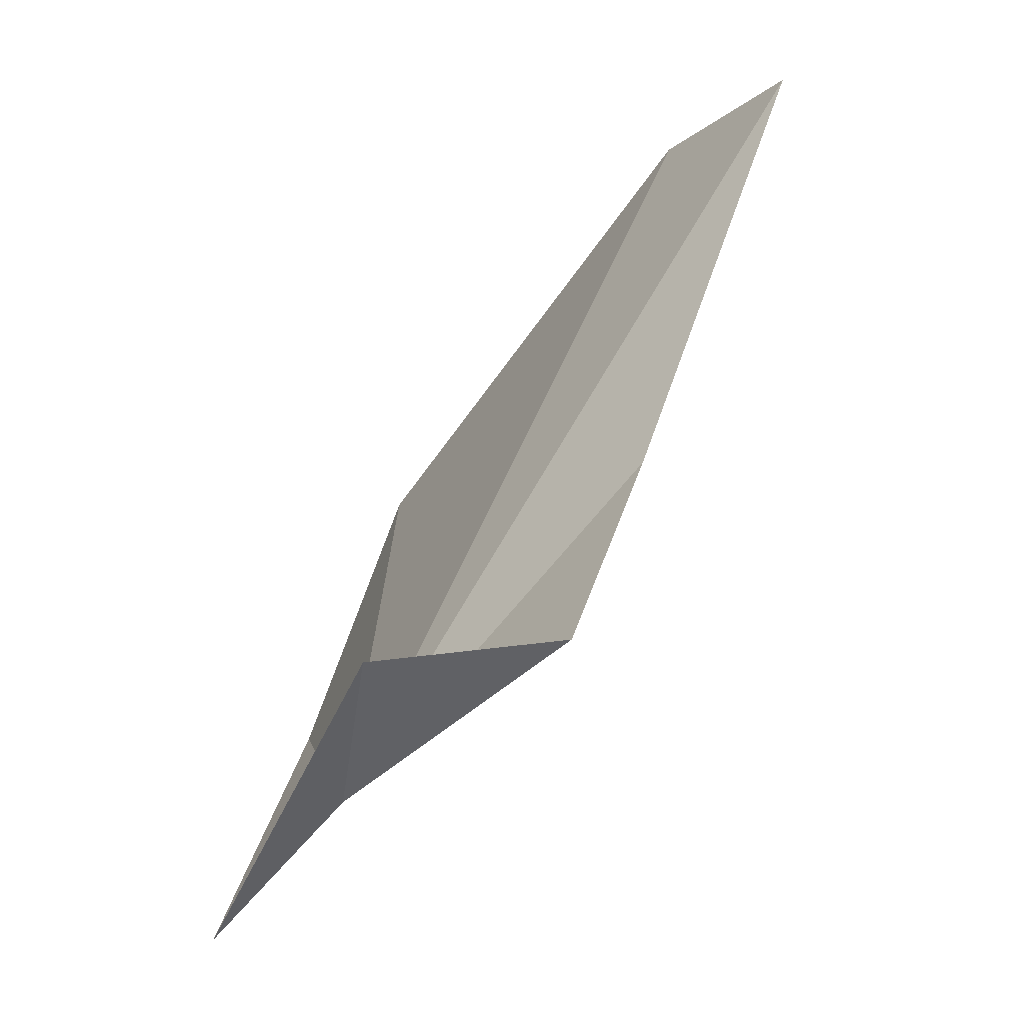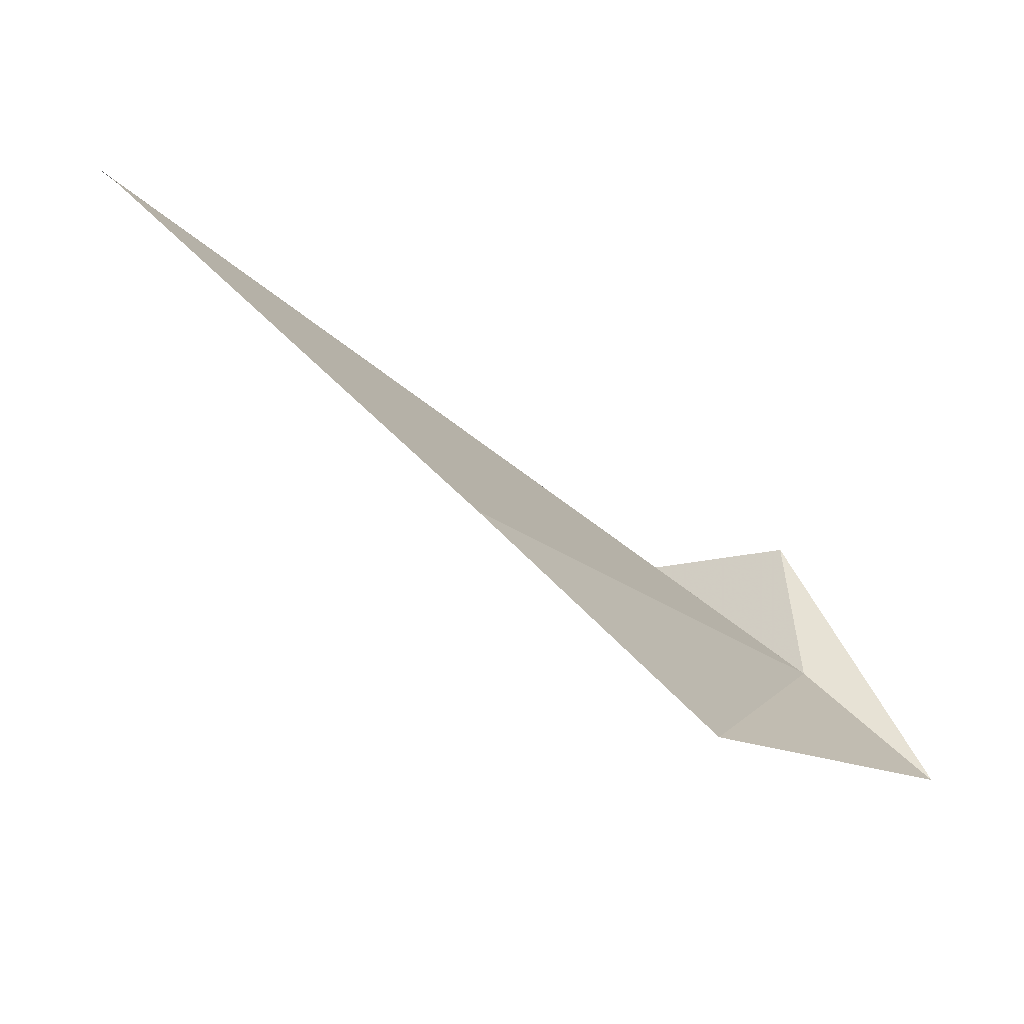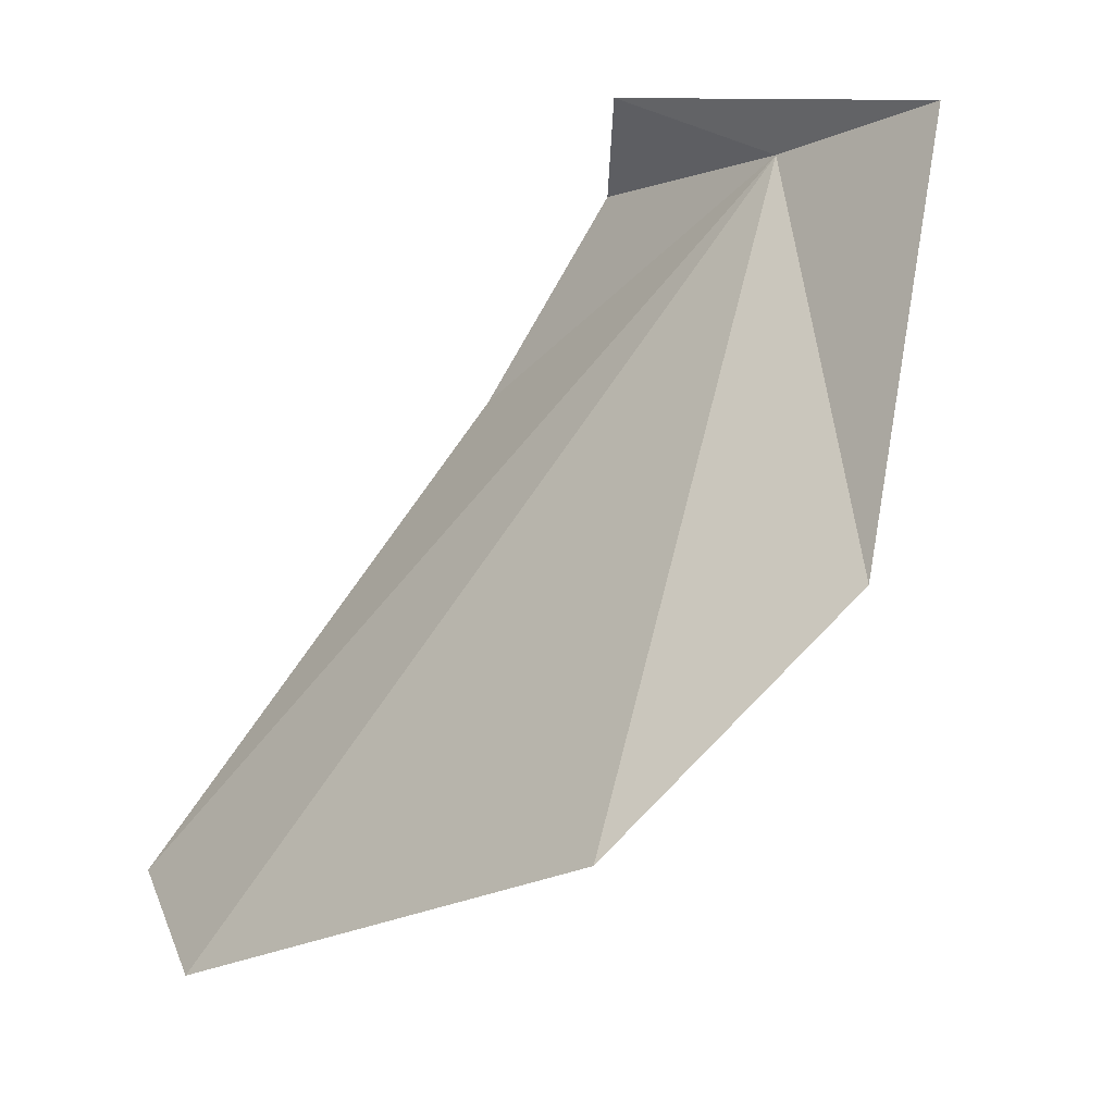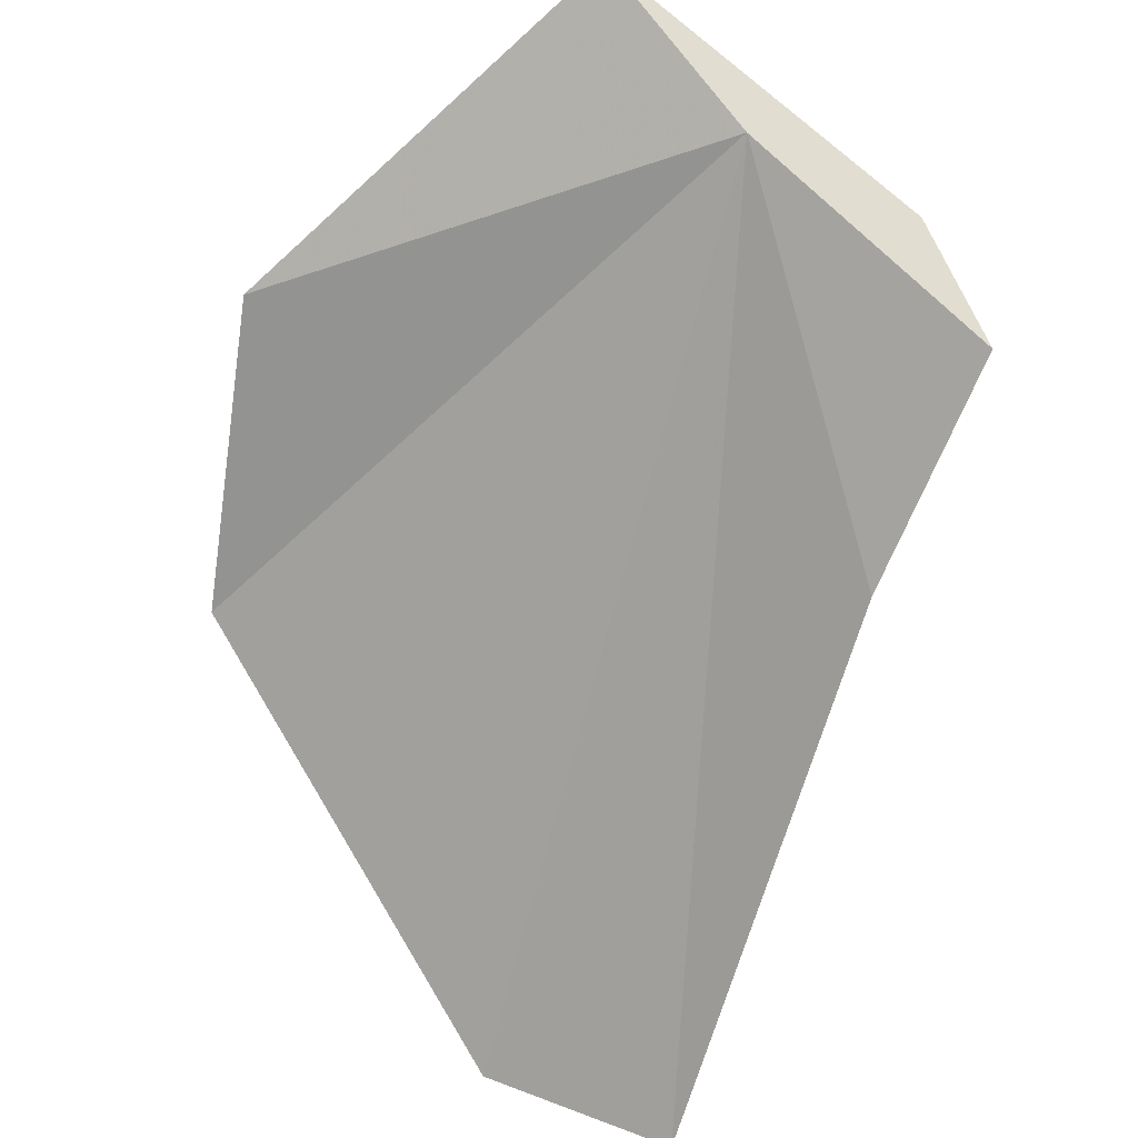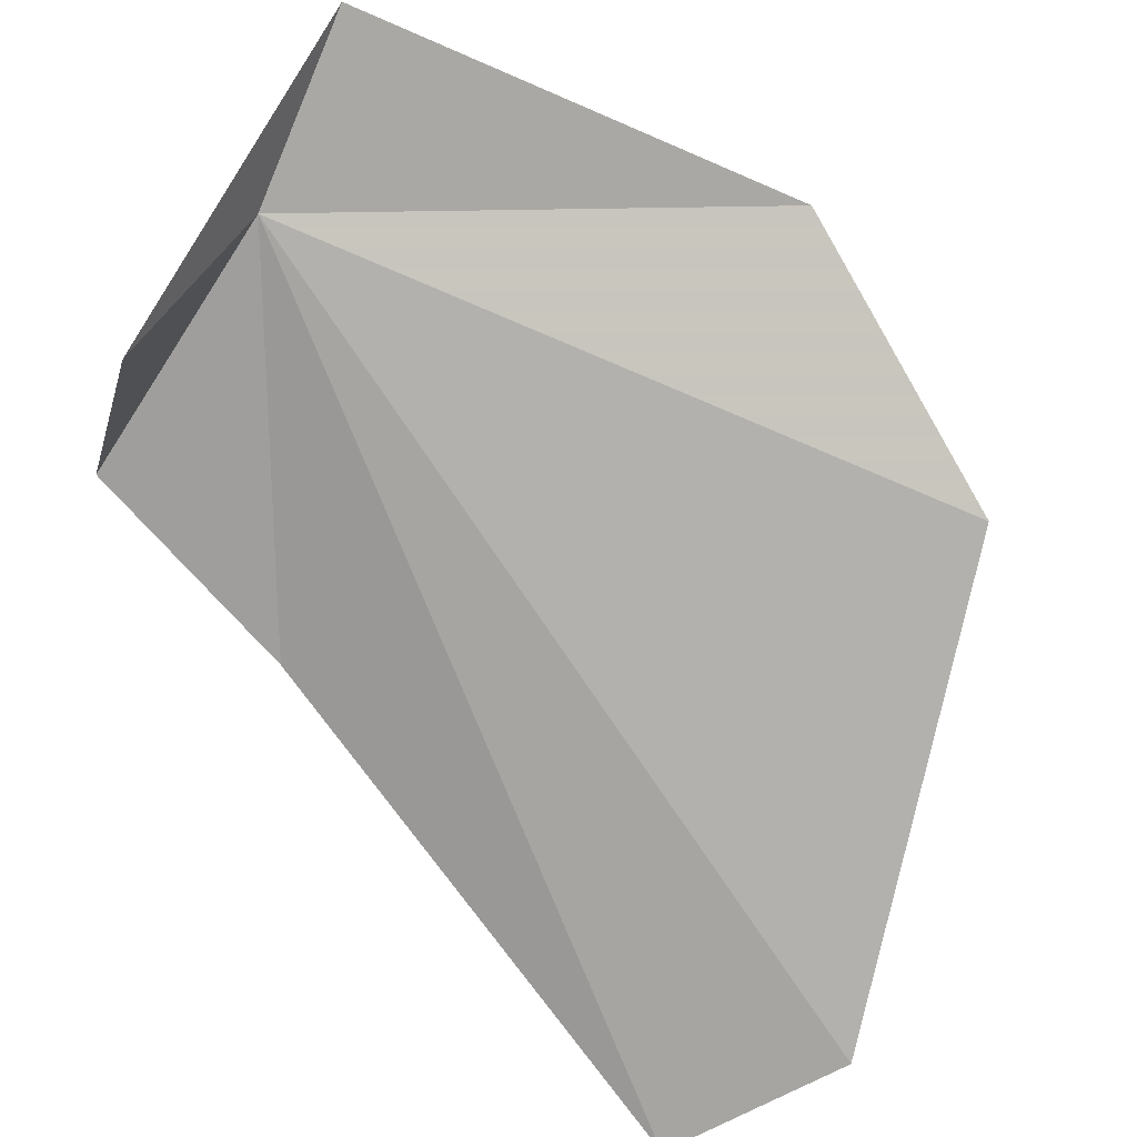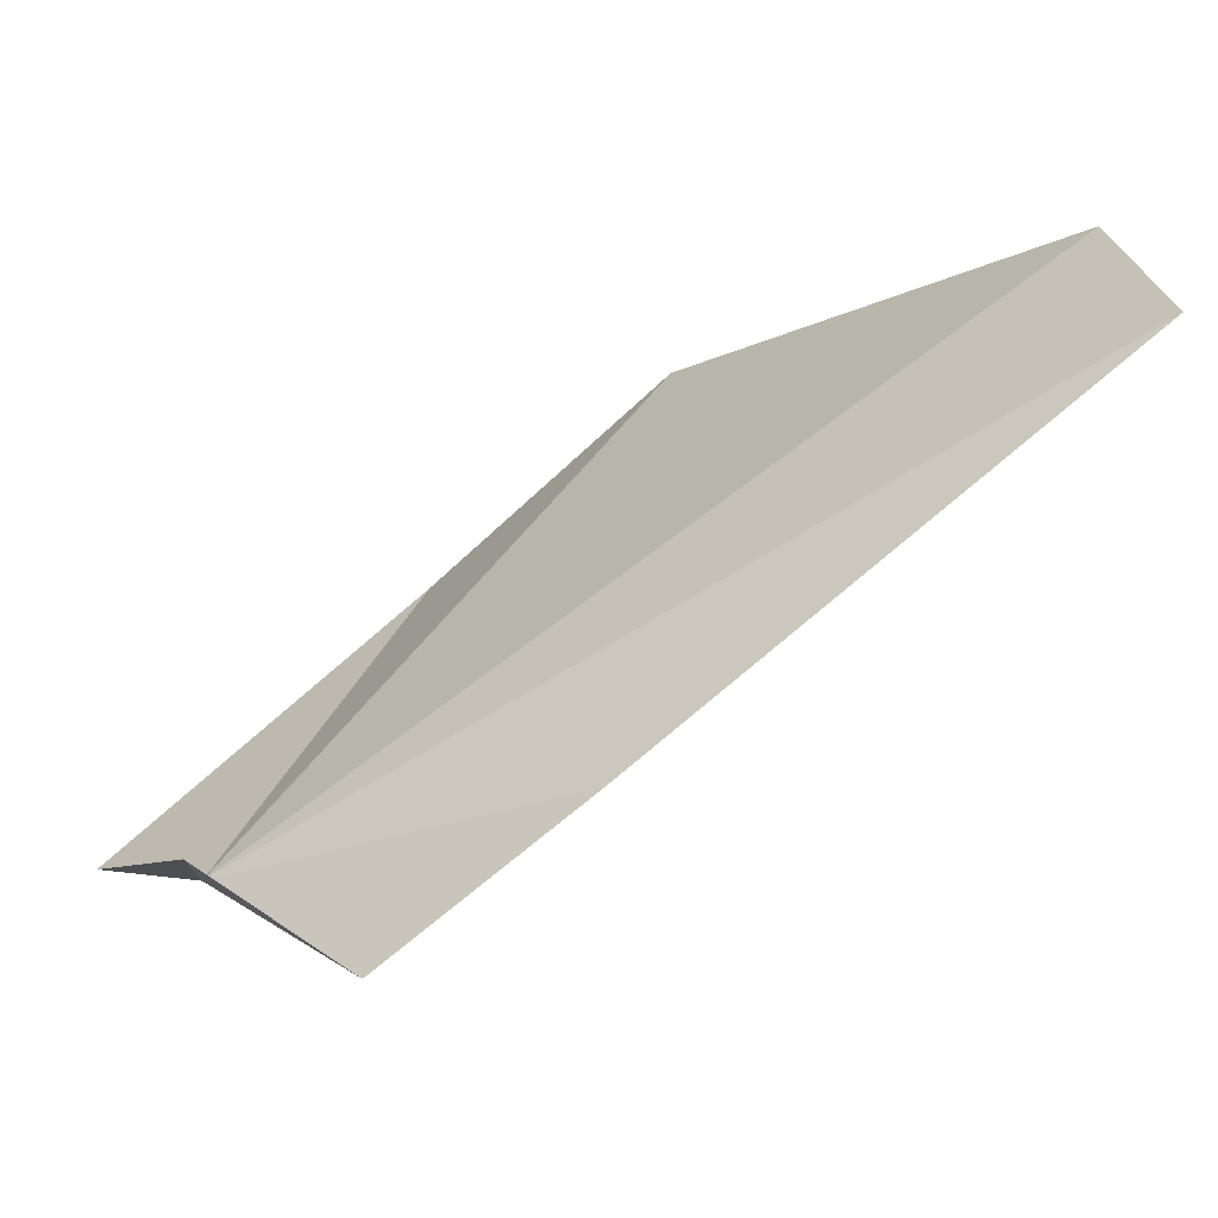
<metadata>
{"format":"obj","ext":"obj","renderer":"f3d","projection":"perspective","resolution":1024,"background":"white","views":[{"elev":34.9,"azim":-103.5,"up":"+Z"},{"elev":-31.4,"azim":106.1,"up":"+Z"},{"elev":51.3,"azim":117.0,"up":"+Y"},{"elev":-37.5,"azim":-125.2,"up":"+Y"},{"elev":58.2,"azim":29.8,"up":"+Y"},{"elev":69.5,"azim":-68.5,"up":"+Z"}]}
</metadata>
<code>
v 10.35 35.72 24.22
v 10.98 35.68 23.81
v 11.37 35.44 24
v 10.25 35.42 24.54
v 10.57 35.23 24.58
v 10.36 35.92 23.99
v 10.32 35.69 24.5
v 11.51 34.91 24.59
v 11.32 34.78 24.8
f 1 3 2
f 1 4 5
f 1 6 7
f 1 2 6
f 1 8 3
f 1 7 4
f 1 9 8
f 1 5 9

</code>
